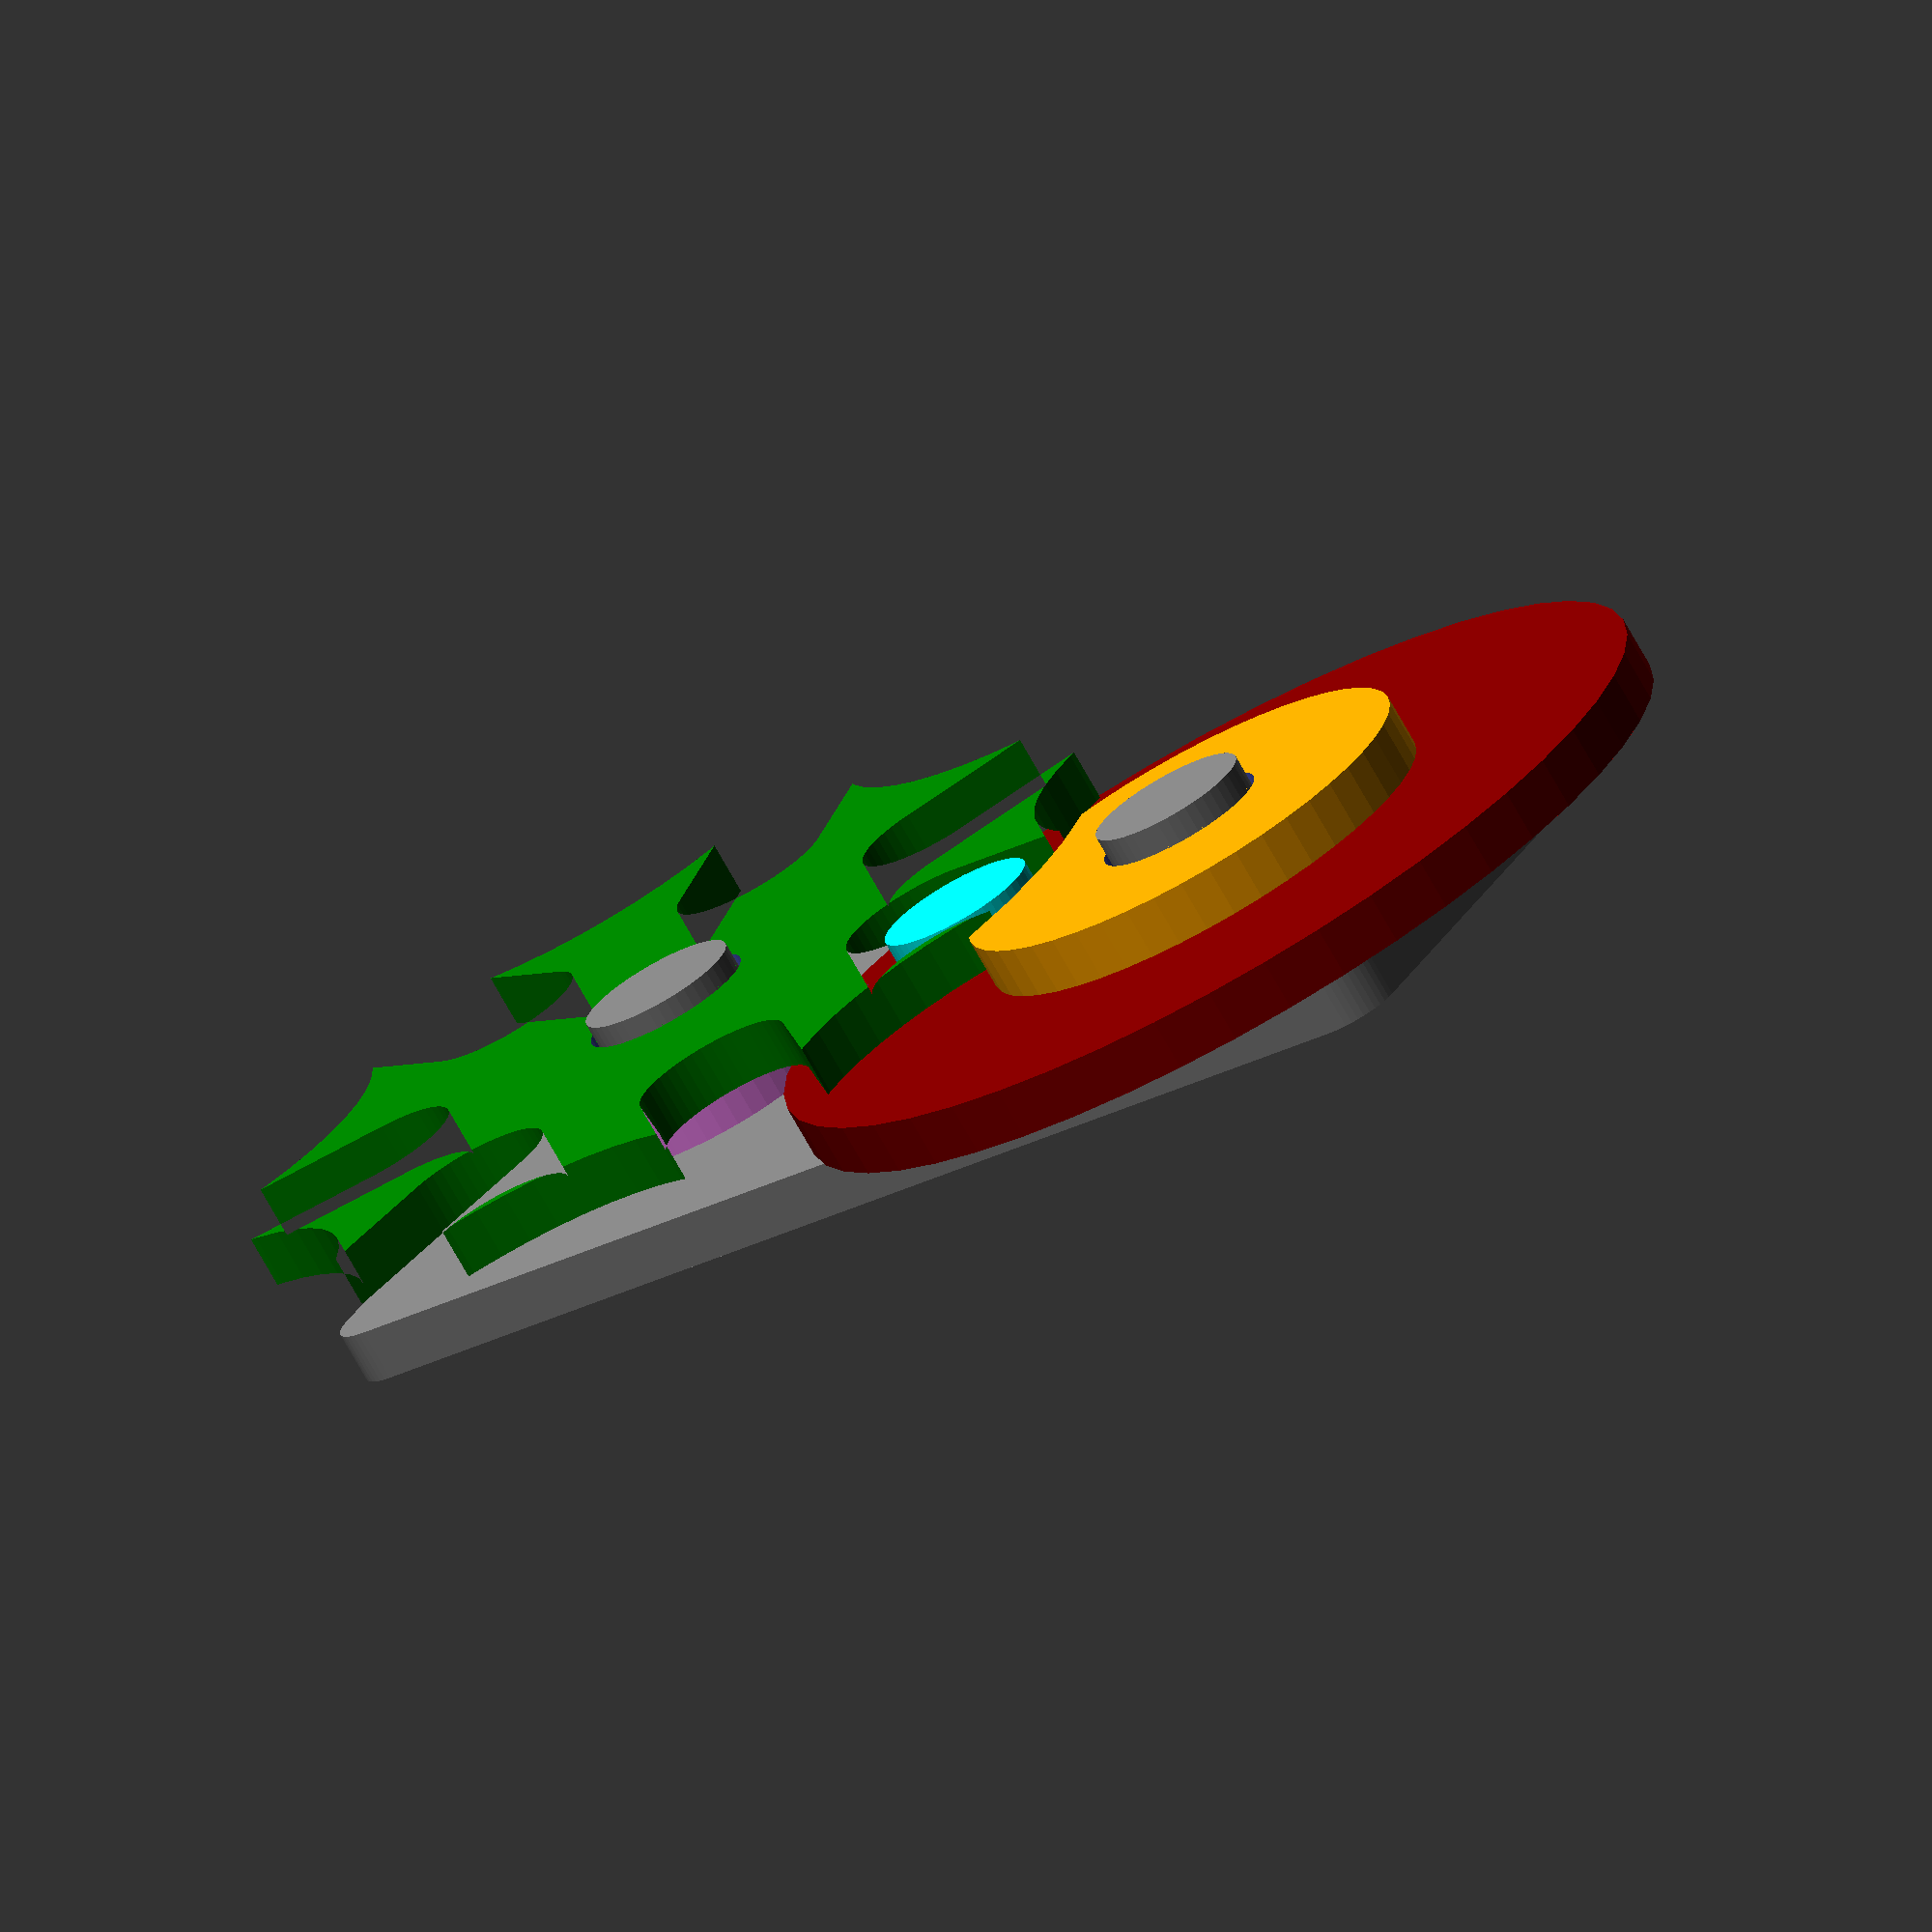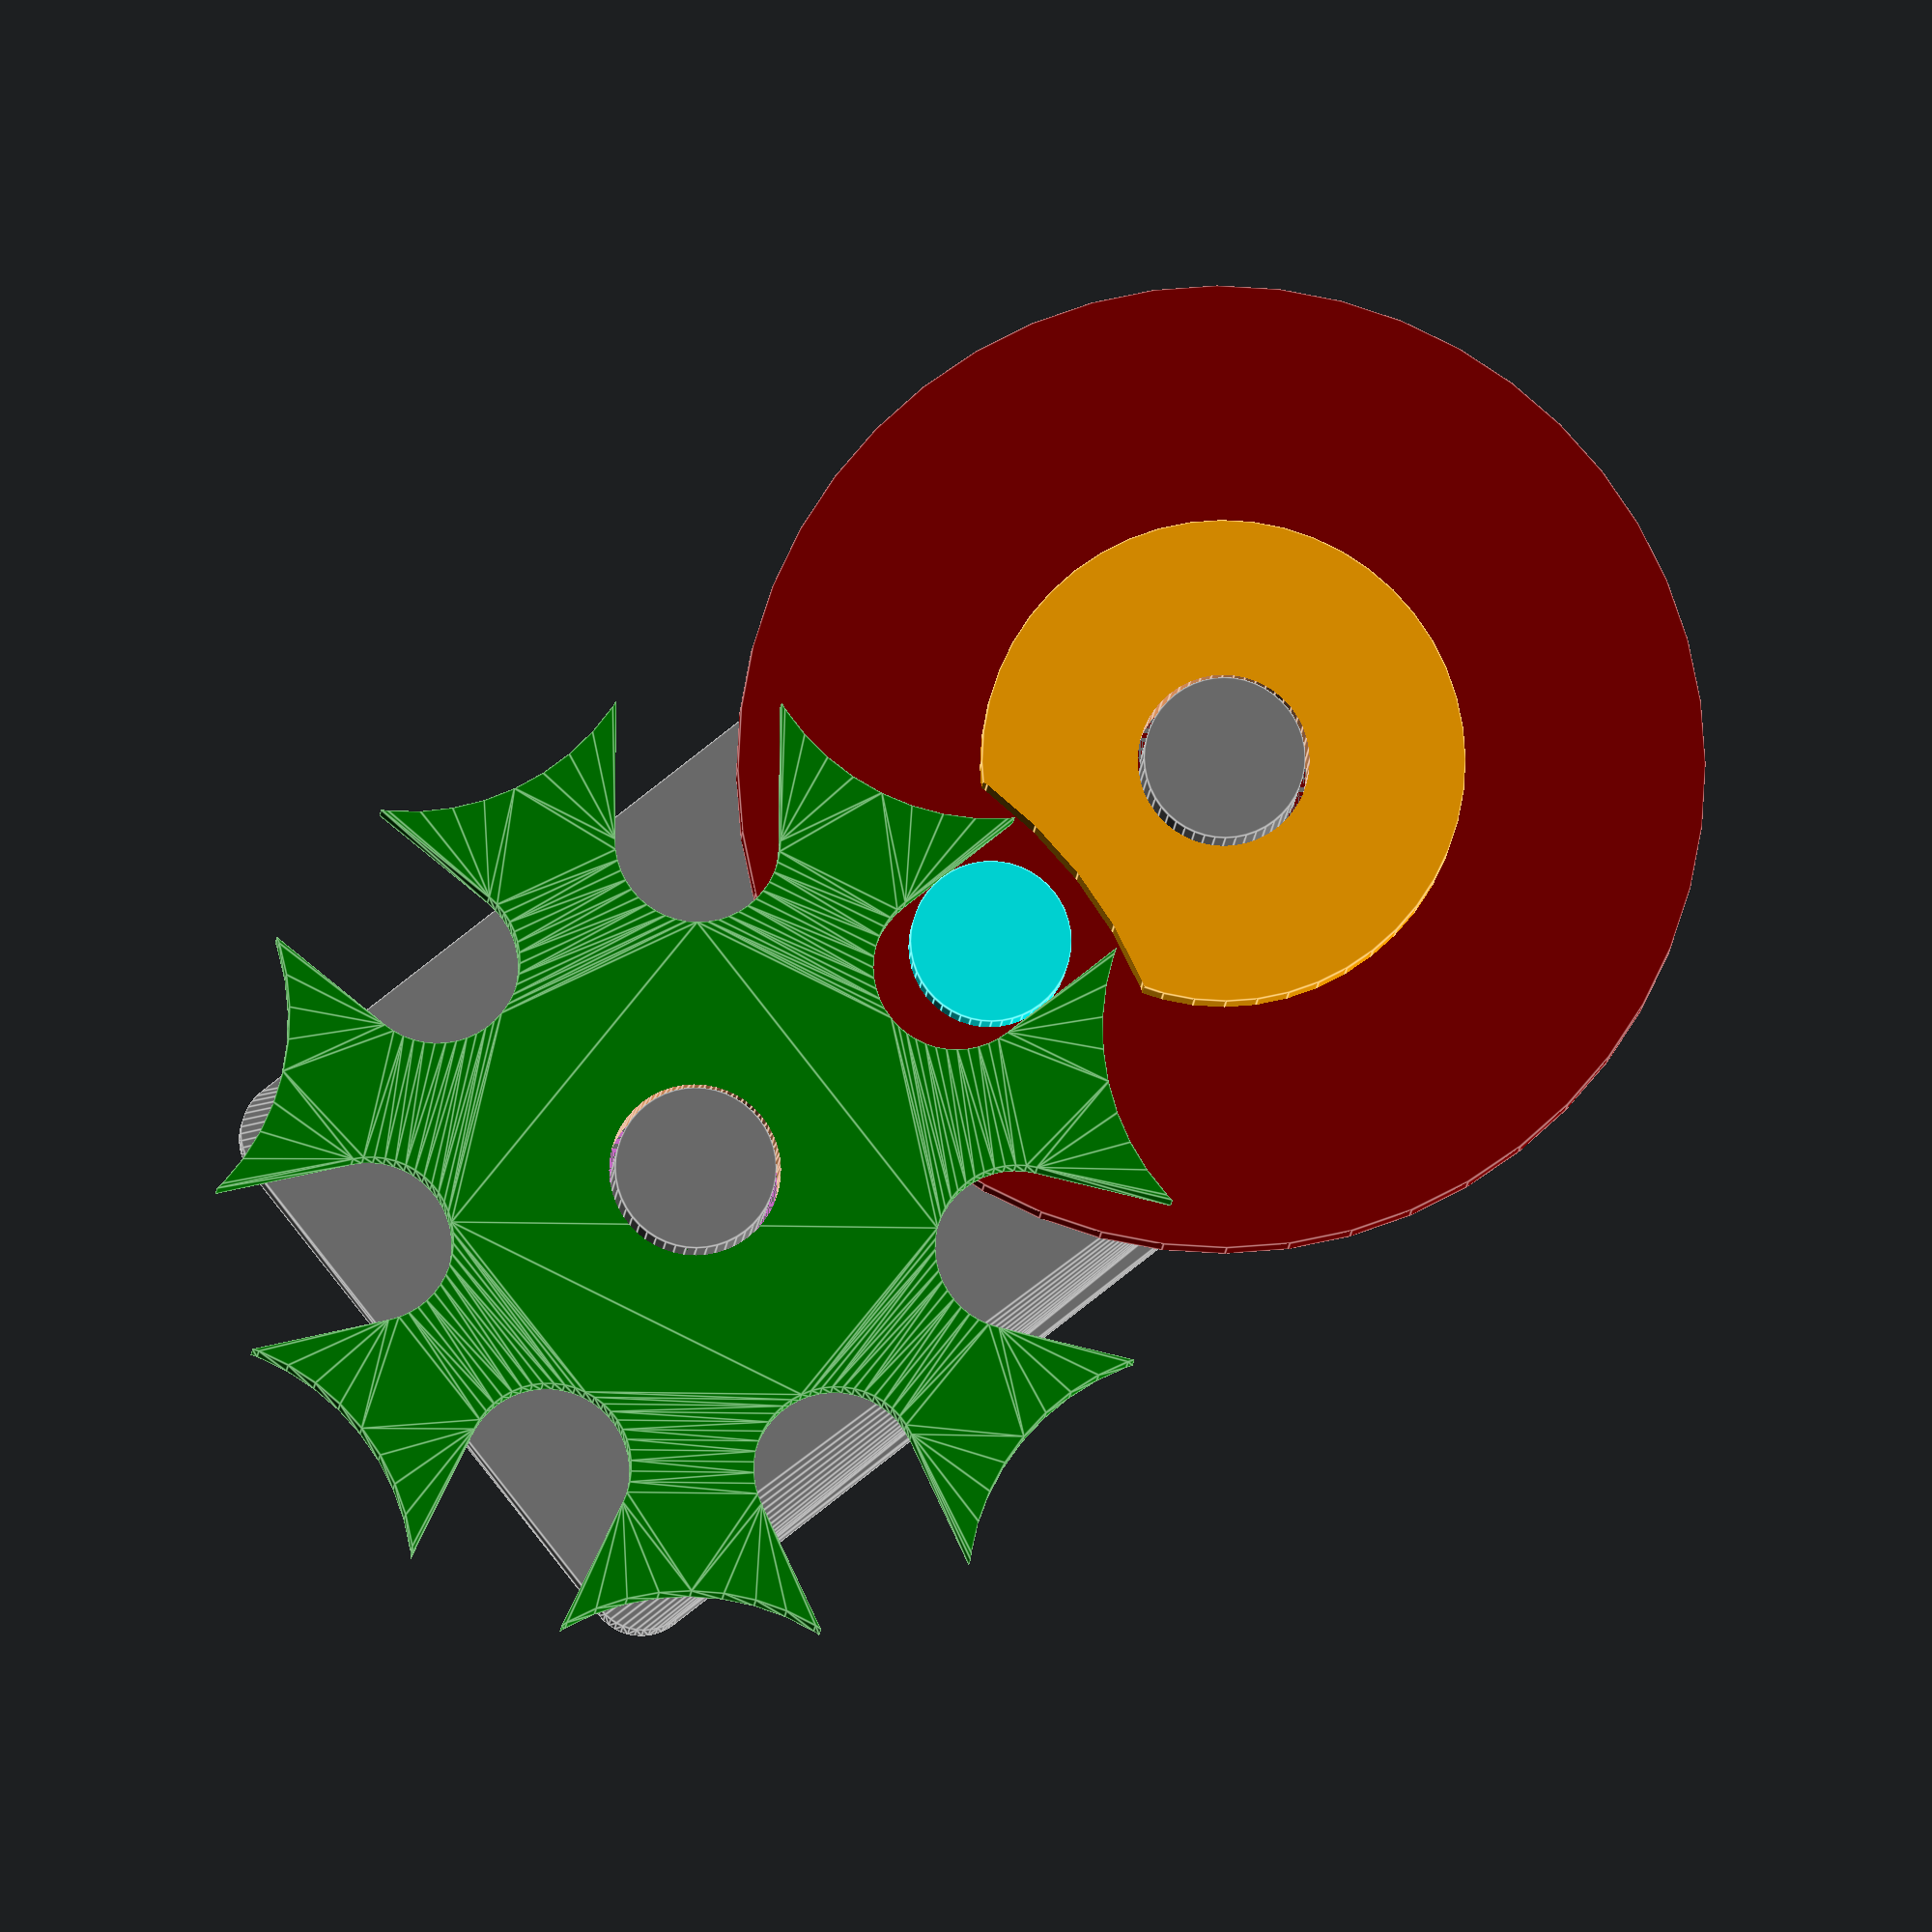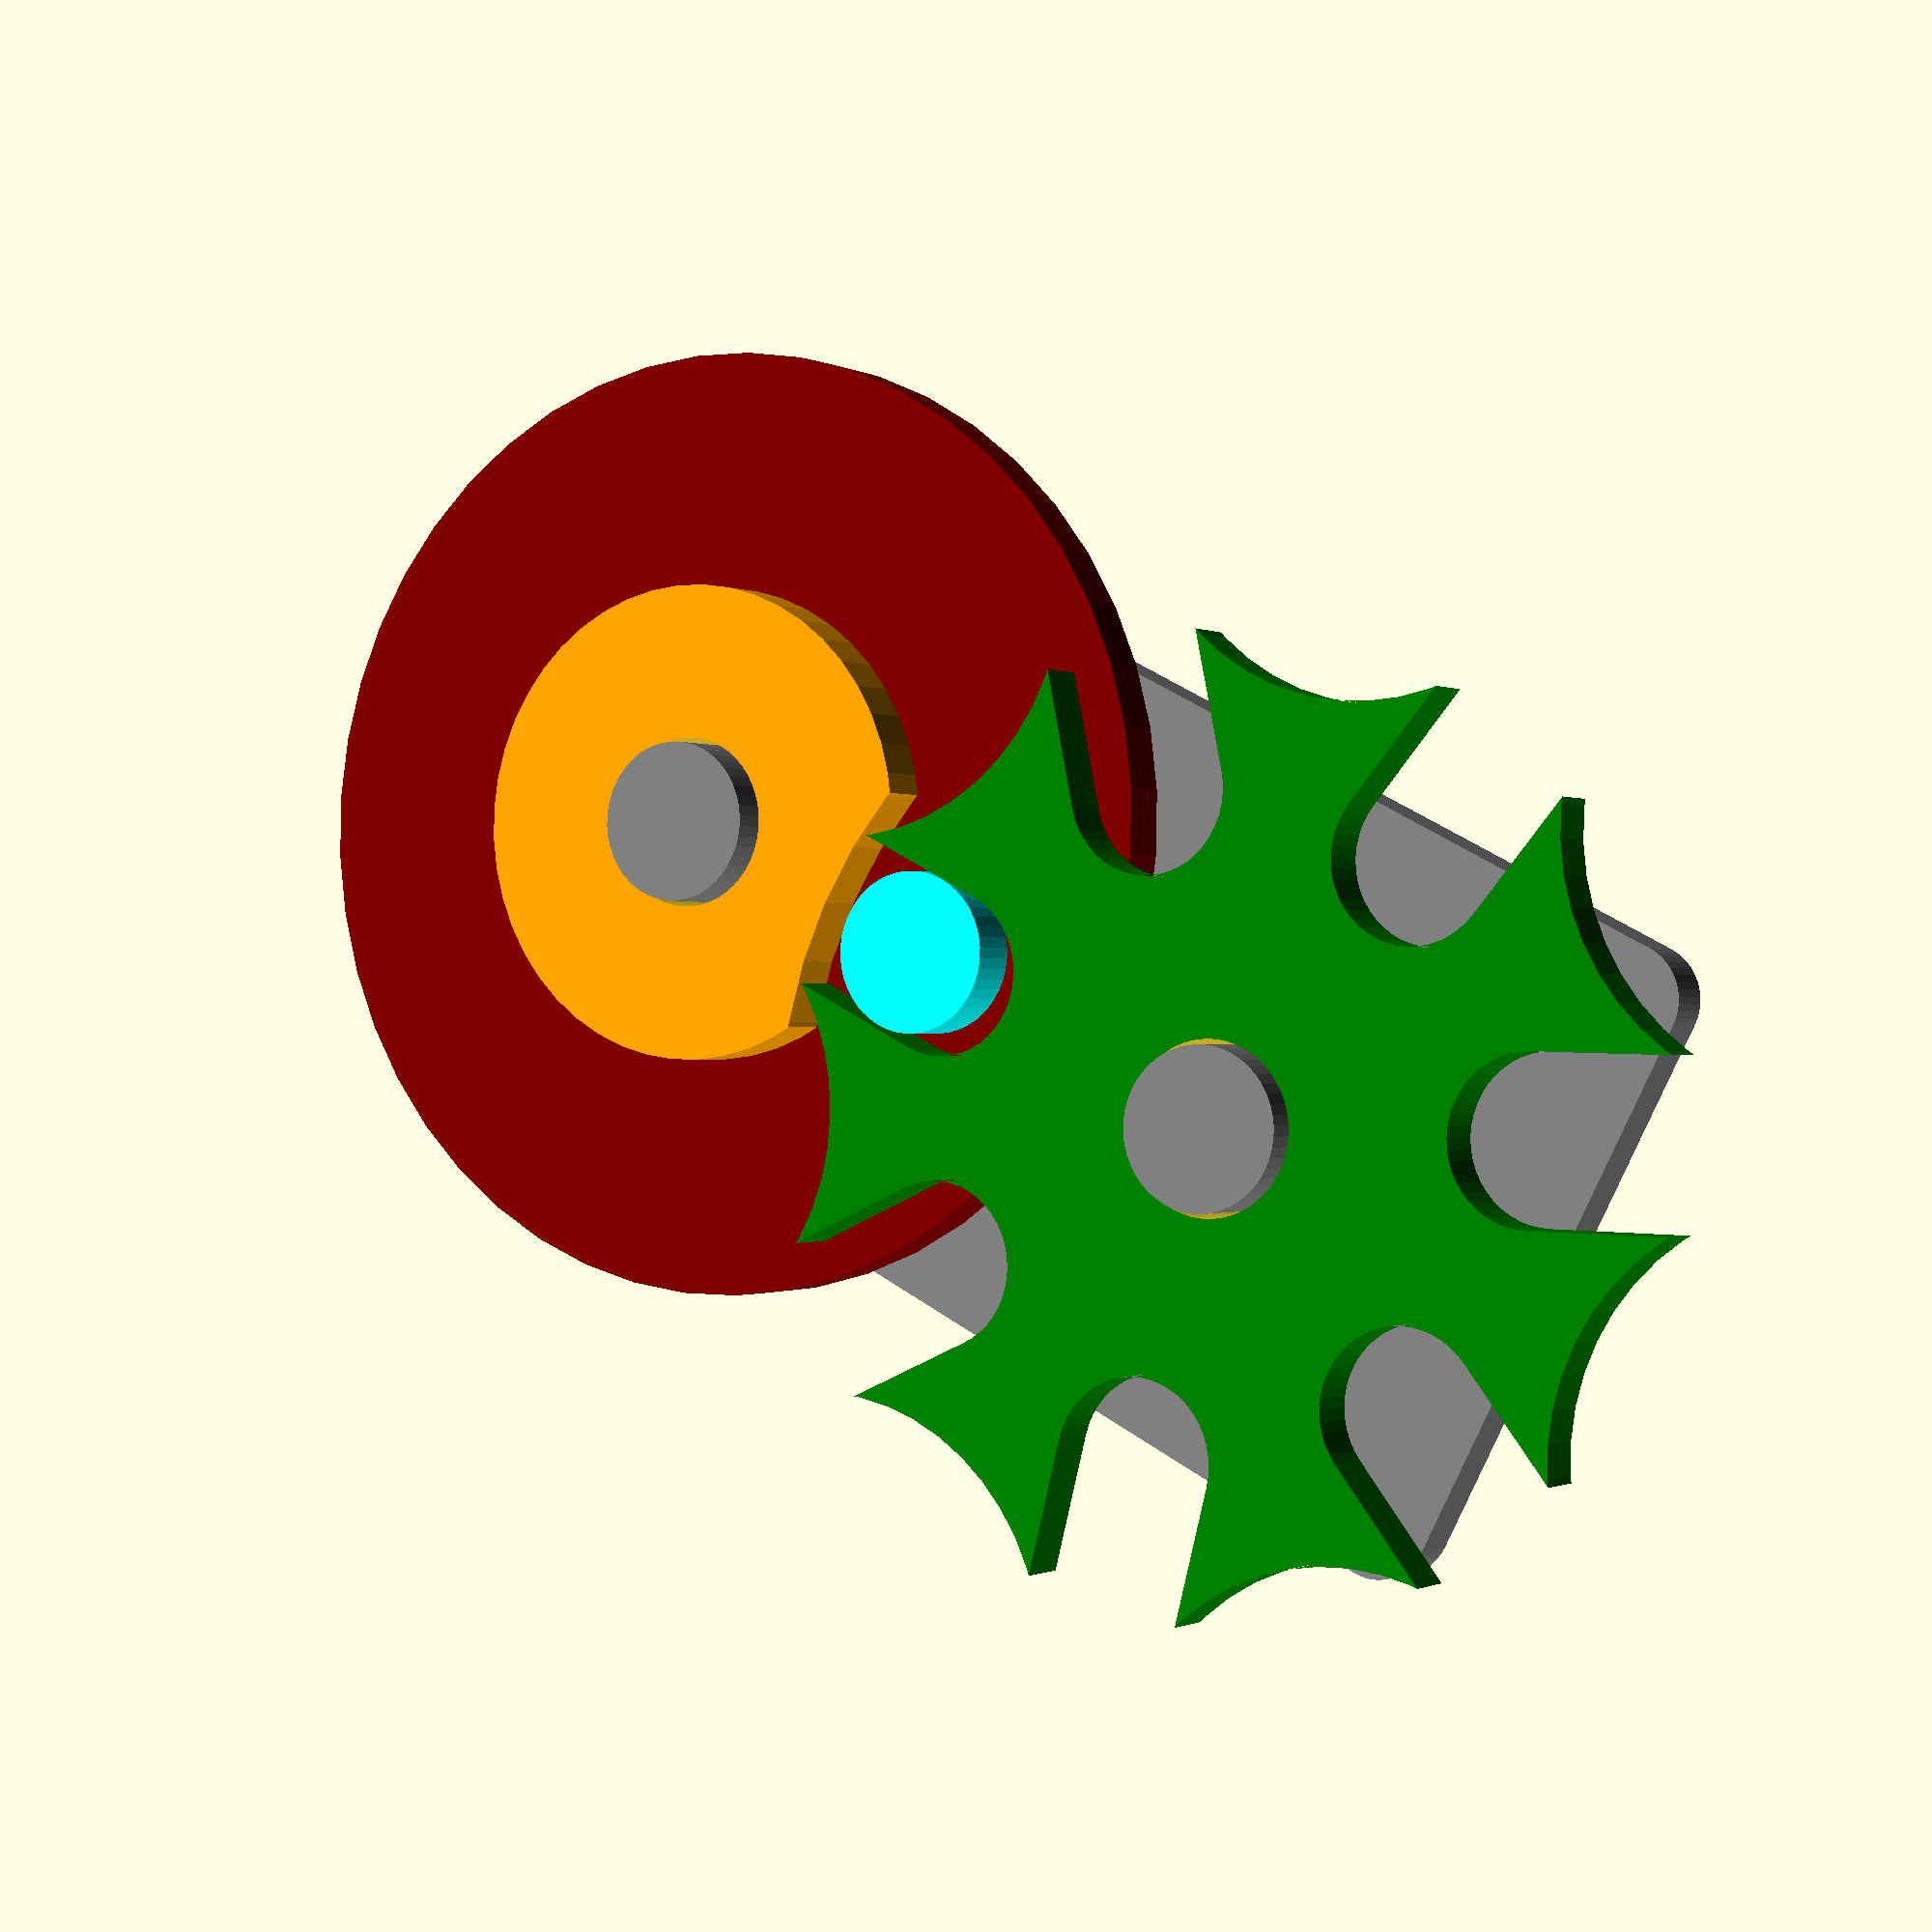
<openscad>
// Geneva Mechanism by Karl Helness, May 2016

// This program creates a geneva mechanism.
// The mecanism consists of a "geneva" wheel and a "moon" wheel, which, when mounted on the base plate
// can be exercised.

// The program can be animated in preview mode (use FPS = 25 and Steps = 100),
// and you may create stl files of the various parts
// Use What flag to set the mode of operation

// do you want to model?
What = "assembled";	// [moon wheel,geneva wheel,base,assembled,all parts]

/*[Dimensions]*/

// Slits in the geneva wheel, program is tuned for 7, but you may experiment
no_slits = 7;	// [6:9]

// Center distance between wheels
wheel_base = 25;	// [25:50]

// Radius of upper moon wheel (tune to wheel base)
moon_wheel_upper_radius = 9;	// [9:20]

// Radius of lower moon wheel (base) (tune to upper radius)
moon_wheel_base_radius = 18; // [18:30]

// Total height of upper and lower moon wheel
moon_wheel_height = 4;	// [2:8]

// Distance of moon wheel peg from rim of the moon wheel
peg_position = 7;	// [6:7]

/*[Printer Tolerances]*/

// Tolerance between base plate pegs and geneva/moon wheel
hub_tolerance = 0.2;

// Tolerance between moon wheel peg and geneva wheel sprockets
peg_tolerance = 0.15;

// Tolerance between moon wheel and geneva wheel sliding surfaces
wheel_tolerance = 0.25;

/*[Hidden]*/

// Radius of moon wheel peg
peg_radius = 3;

// Height of moon wheel peg
peg_height = 10;

// Heigth of the sprocket wheel (not including the base of the wheel)
geneva_wheel_height = 2;

// Distance between base moon wheel and geneva base wheel
base_tolerance = 2;

// Radius of hub for geneva and moon wheels
hub_radius = 3;

// Thickness of the plate on which the mechanism is mounted
base_plate_thickness = 2;

geneva_wheel_base_height = moon_wheel_height;	// Make the two the same height

slit_angle = 360/no_slits;			// Angle betwen slits in the geneva wheel

// This is the diameter of the shape used to make the cutout in the moon wheel
// Lots of math...
/*
// For testing
d = wheel_base * sin(slit_angle/2);
echo(d=d);
x = d - peg_radius;
echo(x=x);
y = x < moon_wheel_upper_radius ? sqrt(pow(moon_wheel_upper_radius,2) - pow(x,2)) : 0;
echo(y=y);
*/
// "upper" means as displayed in the assembled construction
geneva_upper_wheel_radius = wheel_base*cos(slit_angle/2)
	- (wheel_base * sin(slit_angle/2) - peg_radius < moon_wheel_upper_radius ?
		sqrt(pow(moon_wheel_upper_radius,2) - pow(wheel_base * sin(slit_angle/2) - peg_radius,2)) : 0);

//echo(geneva_upper_wheel_radius=geneva_upper_wheel_radius);
		
// This is the radius of the base wheel for the geneva wheel
geneva_base_wheel_radius = wheel_base-moon_wheel_base_radius - base_tolerance;

$fn = 48; // resolution

module geneva_mechanism()
{
	echo(What);
	if (What == "assembled") the_whole_thing();										// Display the assembled construction
	if (What == "animate") the_whole_thing($t);										// Animate, use menu item view>animate
	if (What == "base") base();																		// Display base
	if (What == "moon_wheel") moon_wheel();												// Display moon wheel
	if (What == "geneva_wheel") rotate([180,0,0]) geneva_wheel();	// Display geneva wheel
	if (What == "all parts") all_parts();													// Display all parts
}

// This module displays the tree parts (for printing)
module all_parts()
{
	translate([max(moon_wheel_base_radius,geneva_upper_wheel_radius)+wheel_base/2+4,0]) rotate([0,0,90]) base();
	translate([0,geneva_upper_wheel_radius+2,geneva_wheel_base_height])
		rotate([180,0,0]) geneva_wheel();
	translate([0,-moon_wheel_base_radius-2,0]) moon_wheel();
}

// This module creates the geneva wheel
module geneva_wheel()
{
  difference()
	{
    union()
		{
			// Make the base part of the wheel
			// To avoid flickering in preview mode, we cut the top off the base part a bit
			color("violet")
				cylinder(h=geneva_wheel_base_height-geneva_wheel_height/2,r=geneva_base_wheel_radius);
			
      color("green") 
			translate([0,0,geneva_wheel_base_height/2+wheel_tolerance])
				linear_extrude(geneva_wheel_height) difference()
				{
					// Make the base for the geneva wheel
					circle(r=geneva_upper_wheel_radius);
					// Make cutouts for the moon wheel
					for (i=[slit_angle/2:slit_angle:360])
						rotate([0,0,i]) color("orange")
							translate([-wheel_base,0,0]) circle(r=moon_wheel_upper_radius+wheel_tolerance);
					// Make the slits
					for (i=[0:slit_angle:360]) color("red")
						rotate([0,0,i])
							translate([-geneva_upper_wheel_radius,-peg_radius-peg_tolerance/2,0])
								union()
								{
									square([geneva_upper_wheel_radius-wheel_base+geneva_base_wheel_radius
										+1.5*peg_position-peg_radius+peg_tolerance,2*peg_radius+peg_tolerance]);
									translate([geneva_upper_wheel_radius-wheel_base+geneva_base_wheel_radius
										+1.5*peg_position-peg_radius+peg_tolerance,peg_radius+peg_tolerance/2,0])
											circle(r=peg_radius+peg_tolerance/2);
								}
				}
    }
		// Watermark the construction
		rotate([180,0,slit_angle/2])
			translate([-geneva_base_wheel_radius,0,geneva_wheel_height-geneva_wheel_base_height])
				rotate([0,0,90]) linear_extrude(geneva_wheel_height+1) text("kmh",size=3,halign="center");
		// Make the hub hole
    translate([0,0,-geneva_wheel_height]) linear_extrude(5*geneva_wheel_height)
			circle(r=peg_radius+hub_tolerance);
  }
}

// This module creates the moon wheel
module moon_wheel()
{
  difference()
	{
    union()
		{
			// The two moon wheels fused together
			color("orange")
				difference()
				{
					translate([0,0,moon_wheel_height/4])
						cylinder(r=moon_wheel_upper_radius,h=3*moon_wheel_height/4);
					translate([wheel_base,0,moon_wheel_height/4])
						cylinder(r=geneva_upper_wheel_radius, h=moon_wheel_height);
				}
			color("maroon") cylinder(r=moon_wheel_base_radius,h=moon_wheel_height/2);
			
			// The peg that activates the geneva wheel
			color("cyan") translate([moon_wheel_base_radius-peg_position,0,moon_wheel_height/4])
				cylinder(r=peg_radius,h=3*moon_wheel_height/4);
		}
		// Make the hub hole
		translate([0,0,-moon_wheel_height/4])
			cylinder(r=peg_radius + hub_tolerance, h=moon_wheel_height*3);
  }
}

// This is a base on which the mechanism can be attached
module base()
{
	color("grey") translate([-wheel_base,-wheel_base/2,0]) union()
	{
		// Base plate, rounded corners
		translate([2,2,0]) minkowski()
		{
			cube([2*wheel_base-4,wheel_base-4,base_plate_thickness/2]);
			cylinder(h=base_plate_thickness/2,r=2);
		}
		// Peg for moon wheel
		translate([wheel_base/2,wheel_base/2,0])
			cylinder(h=base_plate_thickness+moon_wheel_height+1,r=hub_radius);
			// Elevate a bit
		*translate([wheel_base/2,wheel_base/2,0])
			cylinder(h=base_plate_thickness+1,r=hub_radius+1);
		
		// Peg for geneva wheel
		translate([3*wheel_base/2,wheel_base/2,0])
			cylinder(h=base_plate_thickness+moon_wheel_height+1,r=hub_radius);
		*translate([3*wheel_base/2,wheel_base/2,0])
			cylinder(h=base_plate_thickness+1,r=hub_radius+1);
	}
}

// This is for display only, don't try to print this!
// If invoked with $t, like this: the_whole_thing($t), it will do animation (use menu item view>animate)
module the_whole_thing(t=0)
{
	moon_wheel_angle =t*360;
	
	/*
	// For testing
	echo(moon_wheel_angle=moon_wheel_angle);
	h = (moon_wheel_base_radius-peg_position)*sin(moon_wheel_angle);
	echo(h=h);
	y = (moon_wheel_base_radius-peg_position)*cos(moon_wheel_angle);
	echo(y=y);
	z = wheel_base-y;
	echo(z=z);
	echo(slit_angle=slit_angle);
	*/
	
	// This is (the negative) angle between the geneva wheel hub and the peg on the moon wheel
	geneva_angle = atan((moon_wheel_base_radius-peg_position)*sin(moon_wheel_angle)/
			(wheel_base-(moon_wheel_base_radius-peg_position)*cos(moon_wheel_angle)));
	//echo(geneva_angle=geneva_angle);
	//echo(moon_wheel_angle=moon_wheel_angle);
	// If the peg is not meshing, the geneva wheel shall not move
	geneva_wheel_angle = geneva_angle > slit_angle/2 || geneva_angle < -slit_angle/2
		|| moon_wheel_angle > 45 && moon_wheel_angle < 315 ? slit_angle/2 : geneva_angle;
	//echo(geneva_wheel_angle=geneva_wheel_angle);

	// The base
	base();
	// The moon wheel
  translate([-wheel_base/2,0,base_plate_thickness]) rotate([0,0,moon_wheel_angle]) moon_wheel();
	// For the assembly display, the geneva wheel is rotated 180 degrees around the x-axis
  translate([wheel_base/2,0,base_plate_thickness]) rotate([0,0,-geneva_wheel_angle]) geneva_wheel();
}
	
geneva_mechanism();

</openscad>
<views>
elev=254.3 azim=29.5 roll=150.6 proj=o view=solid
elev=6.5 azim=141.9 roll=357.9 proj=o view=edges
elev=180.8 azim=207.1 roll=149.8 proj=p view=solid
</views>
